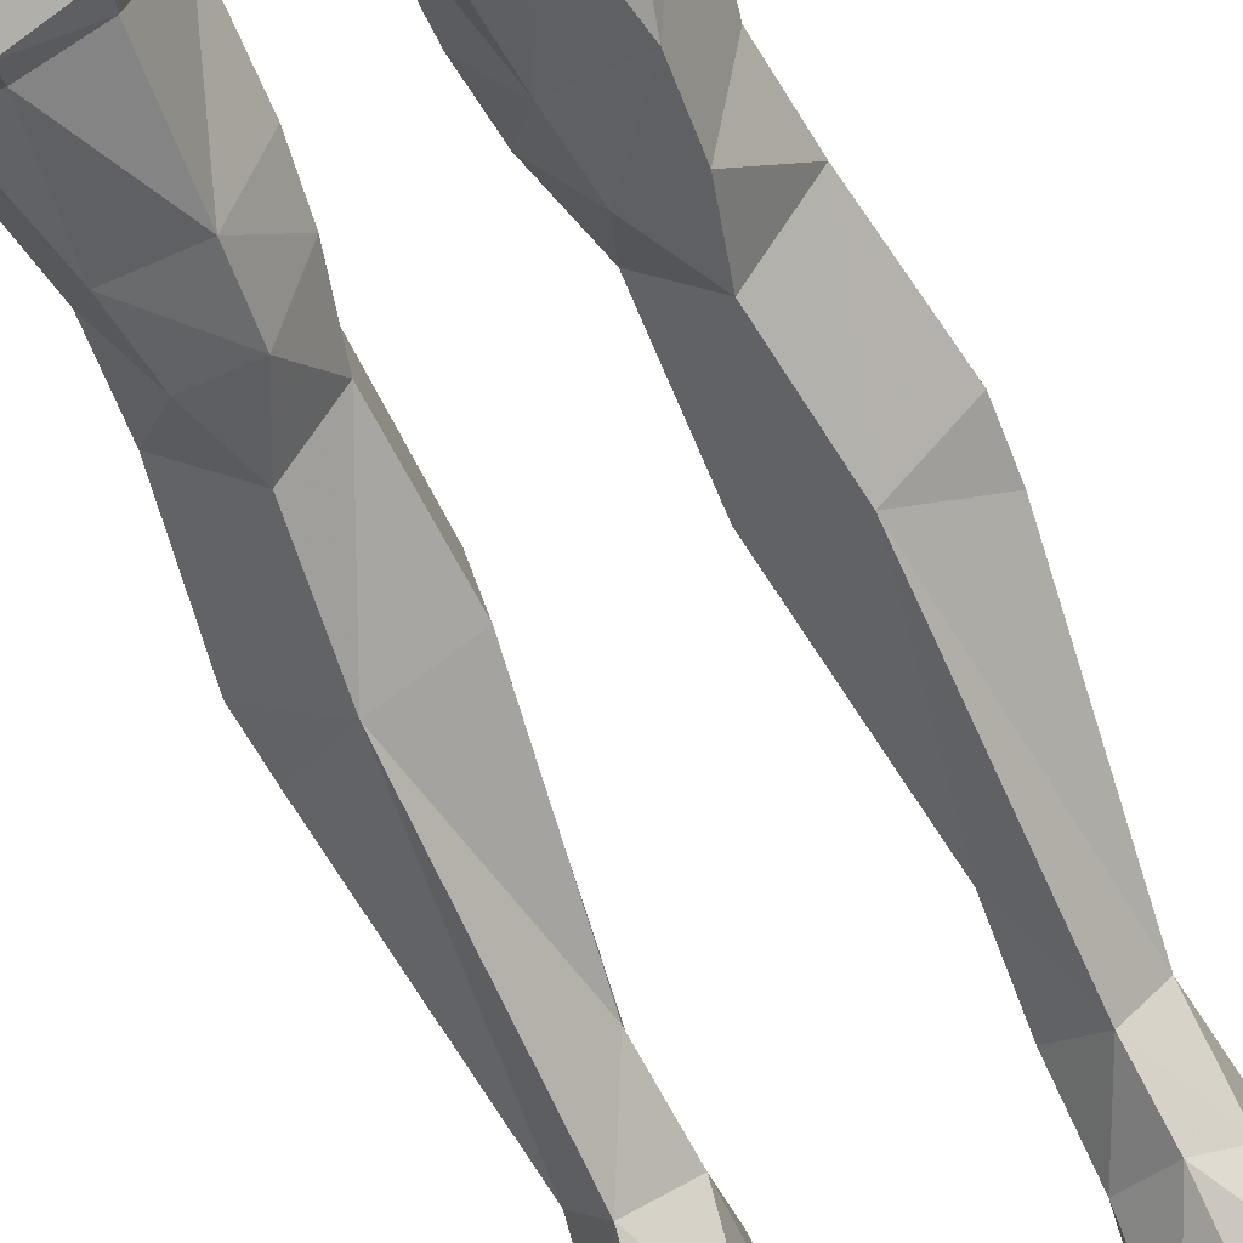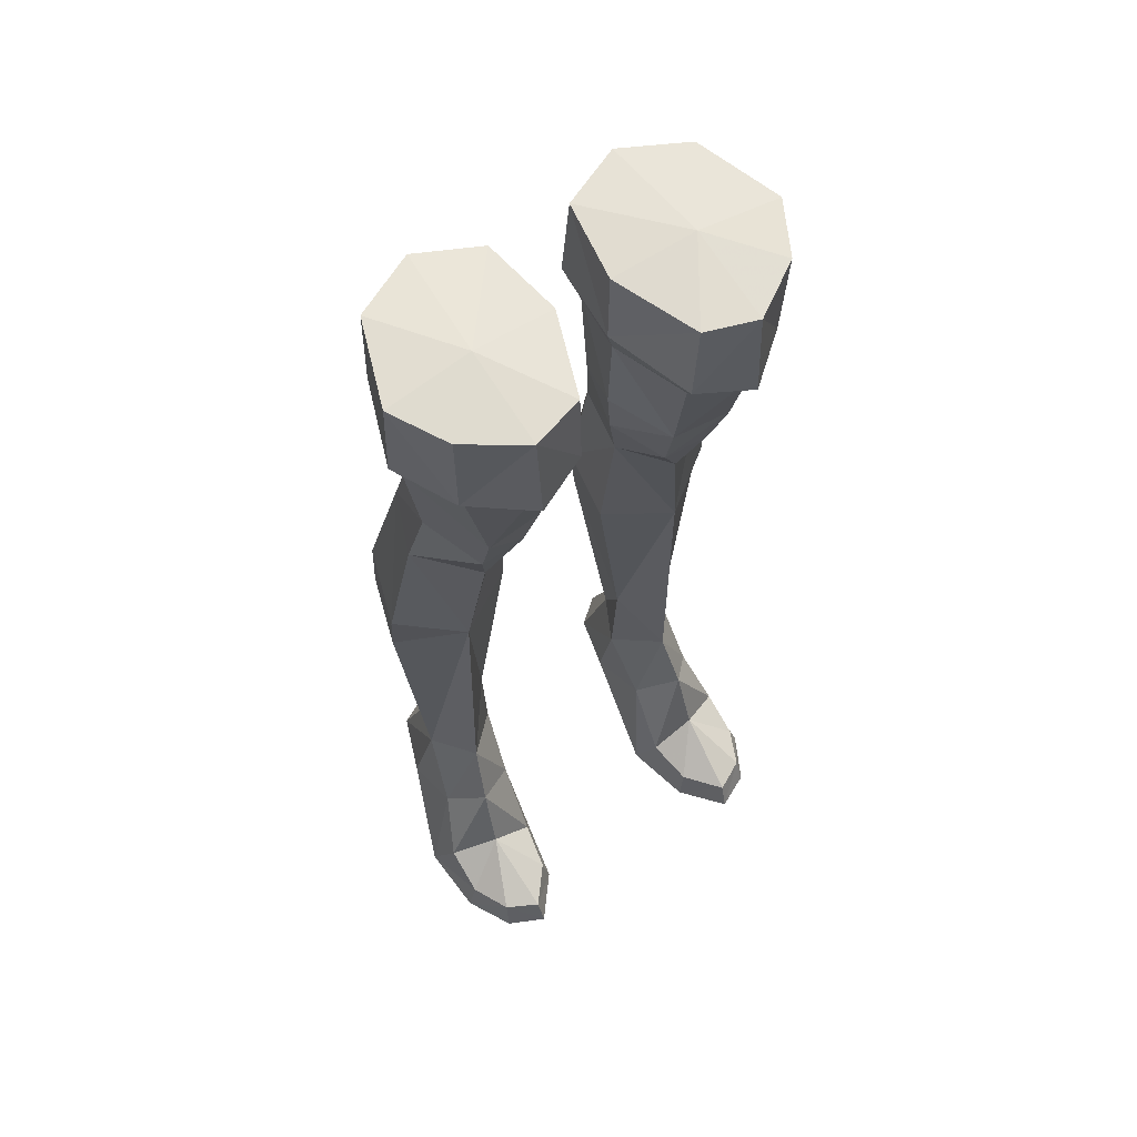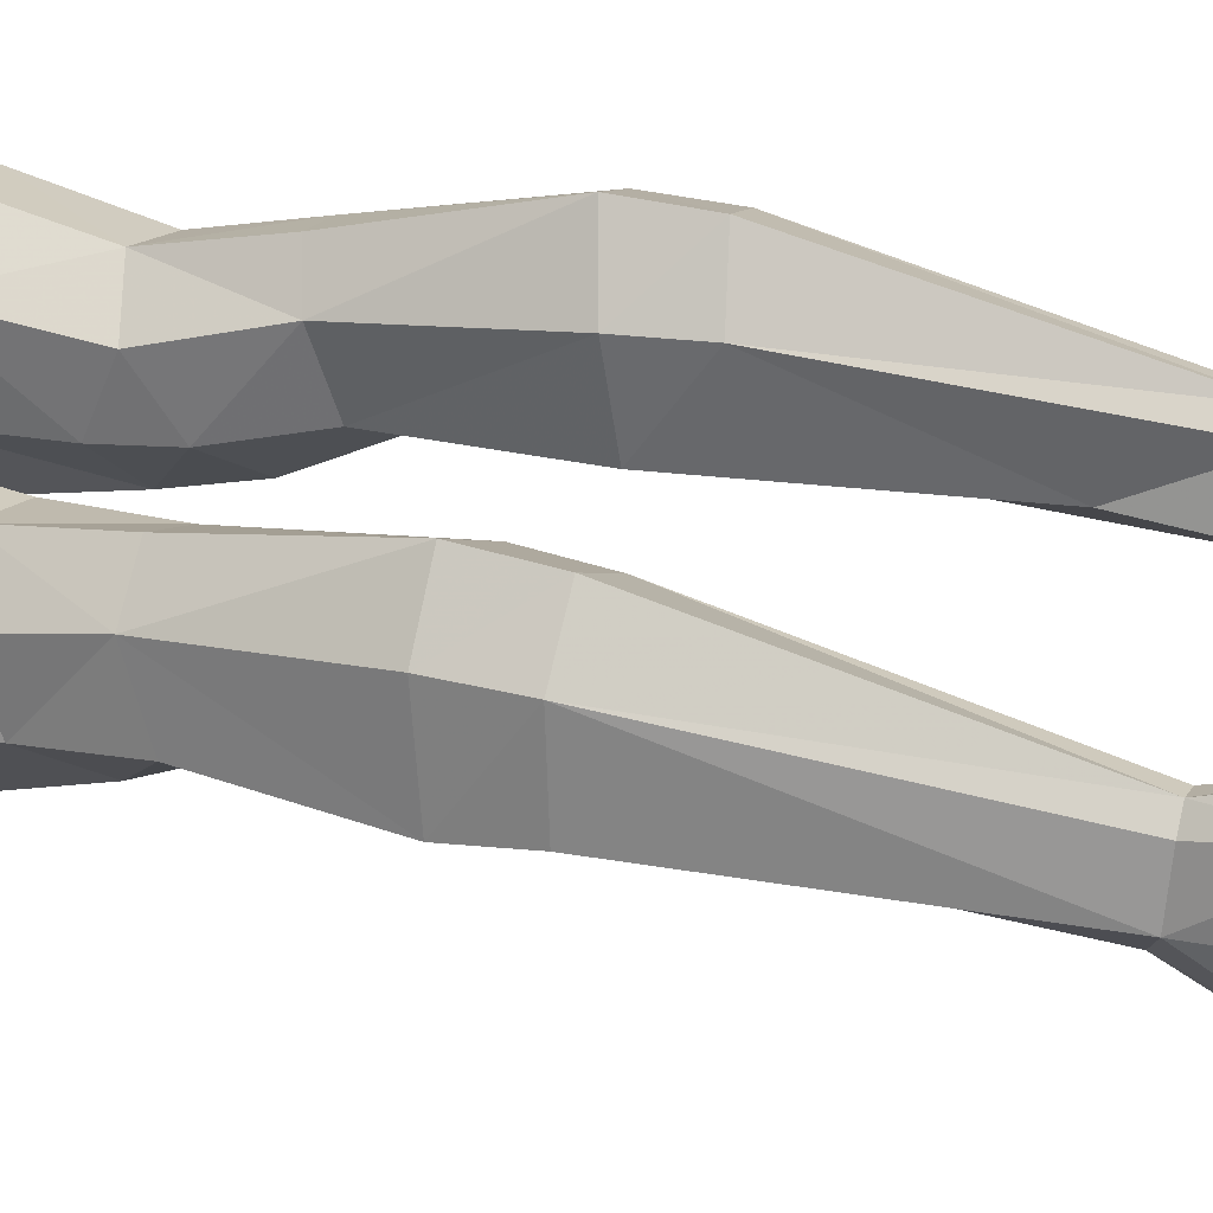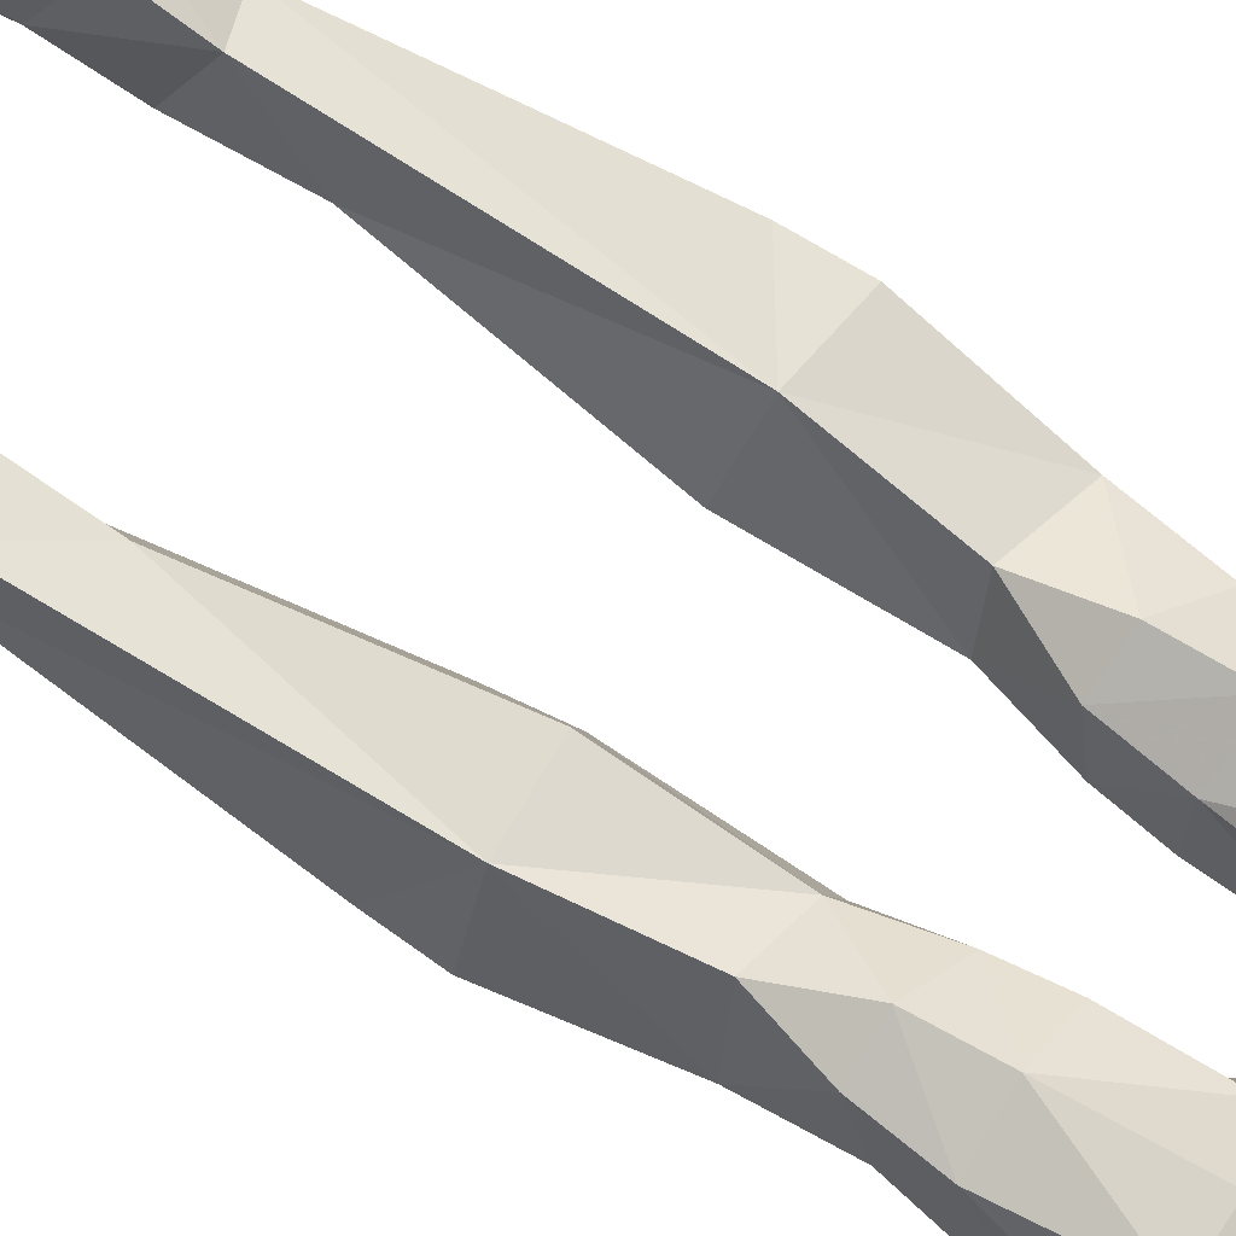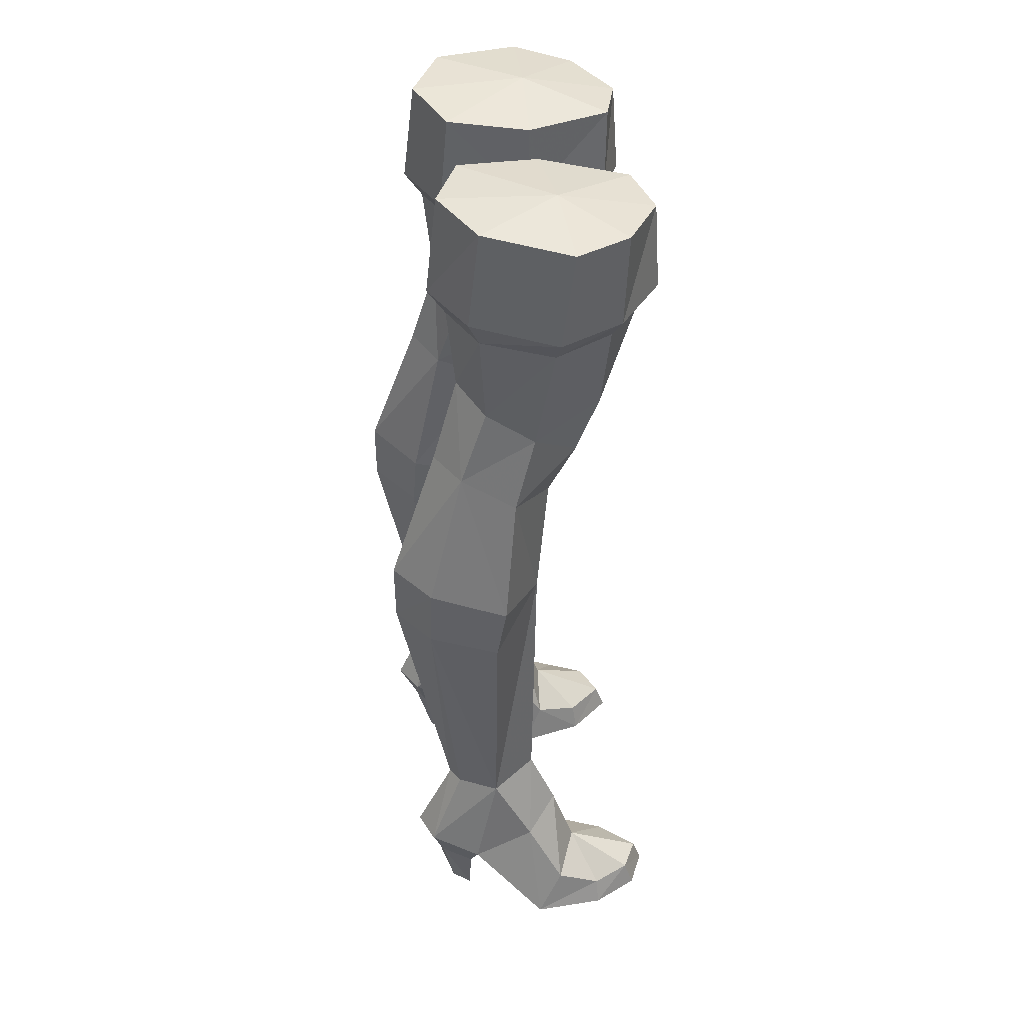
<metadata>
{"format":"obj","ext":"obj","renderer":"f3d","projection":"perspective","resolution":1024,"background":"white","views":[{"elev":-66.6,"azim":23.8,"up":"+Y"},{"elev":59.5,"azim":-33.9,"up":"+Z"},{"elev":45.4,"azim":106.7,"up":"+Y"},{"elev":-79.8,"azim":-121.2,"up":"+Y"},{"elev":41.8,"azim":-98.1,"up":"+Z"}]}
</metadata>
<code>
g archer_shoe_female_98540
v 5.059 5.9 22.41
v 4.51 3.833 28.46
v 6.278 2.83 28.43
v 7.053 4.391 22.35
v 3.027 4.079 21.79
v 3.043 2.805 28
v 2.554 1.006 21.17
v 2.762 0.3783 27.13
v 7.176 0.5703 27.4
v 8.129 1.128 21.78
v 4.206 2.734 32.24
v 2.245 1.753 31.73
v 2.148 2.111 36.33
v 4.553 3.126 36.17
v 6.135 1.71 31.81
v 4.53 3.884 37.3
v 4.392 3.382 41.55
v 7.131 2.019 41.49
v 6.991 2.475 37.16
v 1.658 -0.5572 32.51
v 1.965 -0.3298 30.23
v 3.129 -2.995 31.66
v 1.166 -1.125 37.58
v 1.157 -1.189 41.02
v 1.729 2.239 41.37
v 1.621 2.603 37.39
v 8.439 -1.581 41.05
v 8.309 -1.074 36.72
v 3.984 -2.467 1.716
v 3.435 -1.584 -0.1132
v 4.088 -4.601 -0.1084
v 4.369 -4.456 1.18
v 7.911 -1.724 2.037
v 7.15 -0.2097 4.938
v 5.792 -1.626 6.013
v 5.94 -2.616 2.97
v 8.303 -3.711 0.01533
v 7.914 -3.668 1.172
v 7.128 -5.341 1.21
v 7.245 -5.723 -0.03961
v 8.458 -0.5876 0.03274
v 7.321 2.55 3.811
v 3.435 -1.584 -0.1132
v 3.781 2.419 3.698
v 7.321 2.55 3.811
v 8.458 -0.5876 0.03274
v 5.329 3.638 8.354
v 6.004 3.22 8.335
v 6.518 4.726 4.613
v 5.273 5.297 4.814
v 5.329 3.638 8.354
v 5.273 5.297 4.814
v 4.137 4.443 4.54
v 4.628 3.249 8.292
v 5.636 -6.469 -0.0953
v 5.704 -6.055 1.101
v 4.088 -4.601 -0.1084
v 8.303 -3.711 0.01533
v 7.245 -5.723 -0.03961
v 5.636 -6.469 -0.0953
v 5.94 -2.616 2.97
v 5.792 -1.626 6.013
v 3.949 -0.551 5.142
v 6.439 2.808 2.34
v 7.321 2.55 3.811
v 3.781 2.419 3.698
v 4.5 2.69 2.271
v 5.914 4.164 2.799
v 6.518 4.726 4.613
v 7.321 2.55 3.811
v 6.439 2.808 2.34
v 5.358 4.424 2.882
v 5.273 5.297 4.814
v 5.168 5.892 19.75
v 7.082 4.491 19.76
v 3.318 4.217 19.31
v 6.028 2.857 -0.03456
v 4.91 2.726 -0.06658
v 4.851 4.035 2.768
v 4.5 2.69 2.271
v 3.781 2.419 3.698
v 4.137 4.443 4.54
v 5.329 3.638 8.354
v 6.004 3.22 8.335
v 8.022 1.532 19.38
v 6.81 1.49 8.289
v 5.41 -0.6788 21.02
v 5.476 -0.4941 8.668
v 5.704 -6.055 1.101
v 5.636 -6.469 -0.0953
v 4.628 3.249 8.292
v 6.81 1.49 8.289
v 7.039 -3.804 36.7
v 7.147 -3.94 40.86
v 4.754 -5.423 40.68
v 4.713 -5.703 36.8
v 2.693 -4.108 36.31
v 4.88 -4.853 36.1
v 2.412 -4.716 37.15
v 6.711 2.004 36.08
v 1.166 -1.125 37.58
v 2.534 -4.771 40.81
v 1.157 -1.189 41.02
v 1.525 -0.9257 36.48
v 7.758 -0.971 35.82
v 6.632 -3.447 35.9
v 1.525 -0.9257 36.48
v 1.965 -0.3298 30.23
v 1.658 -0.5572 32.51
v 6.823 -0.3117 30.73
v 2.554 1.006 21.17
v 2.762 0.3783 27.13
v 3.422 -2.19 28.97
v 5.425 -2.316 29.02
v 5.619 -3.271 31.74
v 4.738 -1.256 26.24
v 5.476 -0.4941 8.668
v 6.028 2.857 -0.03456
v 4.91 2.726 -0.06658
v 5.426 3.643 -0.05289
v 3.781 2.419 3.698
v 3.67 1.339 7.974
v 5.476 -0.4941 8.668
v 4.91 2.726 -0.06658
v 5.426 3.643 -0.05289
v 6.028 2.857 -0.03456
v 3.889 1.291 11.86
v 3.889 1.291 11.86
v 3.67 1.339 7.974
v 3.67 1.339 7.974
v 4.392 3.382 41.55
v 1.729 2.239 41.37
v 4.748 -1.429 41.51
v 7.147 -3.94 40.86
v 8.439 -1.581 41.05
v 7.131 2.019 41.49
v 1.157 -1.189 41.02
v 2.534 -4.771 40.81
v 4.754 -5.423 40.68
v -5.069 5.9 22.41
v -7.063 4.391 22.35
v -6.288 2.829 28.43
v -4.52 3.833 28.46
v -3.054 2.805 28
v -3.038 4.079 21.79
v -2.772 0.3783 27.13
v -2.564 1.006 21.17
v -8.14 1.128 21.78
v -7.186 0.5703 27.4
v -4.217 2.734 32.24
v -2.256 1.753 31.73
v -2.158 2.111 36.33
v -4.563 3.126 36.17
v -6.145 1.71 31.81
v -4.541 3.884 37.3
v -7.002 2.475 37.16
v -7.142 2.019 41.49
v -4.402 3.382 41.55
v -1.668 -0.5572 32.51
v -3.139 -2.995 31.66
v -1.976 -0.3298 30.23
v -1.176 -1.125 37.58
v -1.631 2.603 37.39
v -1.739 2.239 41.37
v -1.167 -1.189 41.02
v -8.319 -1.074 36.72
v -8.449 -1.581 41.05
v -3.994 -2.467 1.716
v -4.379 -4.456 1.18
v -4.099 -4.601 -0.1084
v -3.445 -1.584 -0.1132
v -7.922 -1.724 2.037
v -5.95 -2.616 2.97
v -5.802 -1.626 6.013
v -7.16 -0.2097 4.938
v -8.314 -3.711 0.01533
v -7.255 -5.723 -0.03961
v -7.138 -5.341 1.21
v -7.924 -3.669 1.172
v -8.469 -0.5876 0.03274
v -7.331 2.55 3.811
v -3.445 -1.584 -0.1132
v -8.469 -0.5876 0.03274
v -7.331 2.55 3.811
v -3.791 2.419 3.698
v -5.339 3.638 8.354
v -5.283 5.297 4.814
v -6.528 4.726 4.613
v -6.014 3.22 8.335
v -5.339 3.638 8.354
v -4.638 3.249 8.292
v -4.147 4.443 4.54
v -5.283 5.297 4.814
v -5.647 -6.469 -0.0953
v -5.714 -6.055 1.101
v -4.099 -4.601 -0.1084
v -5.647 -6.469 -0.0953
v -7.255 -5.723 -0.03961
v -8.314 -3.711 0.01533
v -3.959 -0.551 5.142
v -5.802 -1.626 6.013
v -5.95 -2.616 2.97
v -6.449 2.808 2.34
v -4.51 2.69 2.271
v -3.791 2.419 3.698
v -7.331 2.55 3.811
v -5.924 4.164 2.799
v -6.449 2.808 2.34
v -7.331 2.55 3.811
v -6.528 4.726 4.613
v -5.283 5.297 4.814
v -5.368 4.424 2.882
v -5.179 5.892 19.75
v -7.092 4.491 19.76
v -3.328 4.217 19.31
v -6.039 2.857 -0.03456
v -4.92 2.726 -0.06657
v -4.861 4.035 2.768
v -4.147 4.443 4.54
v -3.791 2.419 3.698
v -4.51 2.69 2.271
v -5.339 3.638 8.354
v -6.014 3.22 8.335
v -8.032 1.532 19.38
v -6.82 1.49 8.289
v -5.486 -0.4942 8.668
v -5.42 -0.6788 21.02
v -5.714 -6.055 1.101
v -5.647 -6.469 -0.0953
v -4.638 3.249 8.292
v -6.82 1.49 8.289
v -7.049 -3.804 36.7
v -4.723 -5.703 36.8
v -4.764 -5.423 40.68
v -7.157 -3.94 40.86
v -2.703 -4.108 36.31
v -2.423 -4.716 37.15
v -4.891 -4.853 36.1
v -6.721 2.004 36.08
v -1.176 -1.125 37.58
v -1.167 -1.189 41.02
v -2.544 -4.771 40.81
v -1.536 -0.9257 36.48
v -7.768 -0.971 35.82
v -6.642 -3.447 35.9
v -1.536 -0.9257 36.48
v -1.976 -0.3298 30.23
v -1.668 -0.5572 32.51
v -6.834 -0.3118 30.73
v -2.564 1.006 21.17
v -2.772 0.3783 27.13
v -3.432 -2.19 28.97
v -5.629 -3.271 31.74
v -5.436 -2.316 29.02
v -4.748 -1.256 26.24
v -5.486 -0.4942 8.668
v -6.039 2.857 -0.03456
v -5.436 3.643 -0.05289
v -4.92 2.726 -0.06657
v -3.791 2.419 3.698
v -3.68 1.339 7.974
v -5.486 -0.4942 8.668
v -4.92 2.726 -0.06657
v -5.436 3.643 -0.05289
v -6.039 2.857 -0.03456
v -3.899 1.291 11.86
v -3.899 1.291 11.86
v -3.68 1.339 7.974
v -3.68 1.339 7.974
v -4.402 3.382 41.55
v -4.758 -1.429 41.51
v -1.739 2.239 41.37
v -7.157 -3.94 40.86
v -8.449 -1.581 41.05
v -7.142 2.019 41.49
v -1.167 -1.189 41.02
v -2.544 -4.771 40.81
v -4.764 -5.423 40.68
f 1 2 3
f 3 4 1
f 1 5 6
f 6 2 1
f 5 7 8
f 8 6 5
f 3 9 10
f 10 4 3
f 11 2 6
f 6 12 11
f 13 14 11
f 11 12 13
f 11 15 3
f 3 2 11
f 16 17 18
f 18 19 16
f 20 21 22
f 23 24 25
f 25 26 23
f 19 18 27
f 27 28 19
f 29 30 31
f 31 32 29
f 33 34 35
f 35 36 33
f 37 38 39
f 39 40 37
f 41 42 34
f 34 33 41
f 43 44 45
f 45 46 43
f 47 48 49
f 49 50 47
f 51 52 53
f 53 54 51
f 55 40 39
f 39 56 55
f 41 33 38
f 38 37 41
f 57 58 59
f 59 60 57
f 57 43 46
f 46 58 57
f 38 33 36
f 36 39 38
f 29 61 62
f 62 63 29
f 64 65 66
f 66 67 64
f 68 69 70
f 70 71 68
f 68 72 73
f 73 69 68
f 74 1 4
f 4 75 74
f 74 76 5
f 5 1 74
f 77 64 67
f 67 78 77
f 79 80 81
f 81 82 79
f 72 79 82
f 82 73 72
f 83 74 75
f 75 84 83
f 75 4 10
f 10 85 75
f 86 85 87
f 87 88 86
f 89 32 31
f 31 90 89
f 83 91 76
f 76 74 83
f 49 48 92
f 92 42 49
f 86 84 75
f 75 85 86
f 16 26 25
f 25 17 16
f 93 94 95
f 95 96 93
f 97 98 96
f 96 99 97
f 14 16 19
f 19 100 14
f 101 99 102
f 102 103 101
f 104 23 26
f 26 13 104
f 100 19 28
f 28 105 100
f 14 13 26
f 26 16 14
f 106 93 96
f 96 98 106
f 107 97 99
f 99 101 107
f 97 22 98
f 100 15 11
f 11 14 100
f 108 109 12
f 105 110 15
f 15 100 105
f 9 87 10
f 111 87 112
f 3 15 110
f 113 114 115
f 113 116 114
f 115 106 98
f 116 9 114
f 114 110 115
f 6 8 108
f 95 102 99
f 99 96 95
f 9 110 114
f 9 3 110
f 116 87 9
f 92 117 34
f 118 119 120
f 121 122 53
f 121 63 122
f 62 123 63
f 36 56 39
f 92 34 42
f 121 30 63
f 124 79 125
f 125 79 72
f 30 29 63
f 117 35 34
f 123 122 63
f 87 85 10
f 71 126 68
f 68 125 72
f 124 80 79
f 126 125 68
f 111 127 87
f 7 76 128
f 89 61 32
f 61 29 32
f 7 5 76
f 127 129 88
f 76 91 128
f 53 122 54
f 91 130 128
f 87 127 88
f 131 132 133
f 134 135 133
f 136 131 133
f 137 138 133
f 132 137 133
f 135 136 133
f 139 134 133
f 138 139 133
f 113 115 22
f 21 112 113
f 113 112 116
f 112 87 116
f 22 97 107
f 107 20 22
f 109 104 13
f 13 12 109
f 108 12 6
f 22 21 113
f 98 22 115
f 93 28 27
f 27 94 93
f 105 28 93
f 93 106 105
f 115 110 105
f 105 106 115
f 140 141 142
f 142 143 140
f 140 143 144
f 144 145 140
f 145 144 146
f 146 147 145
f 142 141 148
f 148 149 142
f 150 151 144
f 144 143 150
f 152 151 150
f 150 153 152
f 150 143 142
f 142 154 150
f 155 156 157
f 157 158 155
f 159 160 161
f 162 163 164
f 164 165 162
f 156 166 167
f 167 157 156
f 168 169 170
f 170 171 168
f 172 173 174
f 174 175 172
f 176 177 178
f 178 179 176
f 180 172 175
f 175 181 180
f 182 183 184
f 184 185 182
f 186 187 188
f 188 189 186
f 190 191 192
f 192 193 190
f 194 195 178
f 178 177 194
f 180 176 179
f 179 172 180
f 196 197 198
f 198 199 196
f 196 199 183
f 183 182 196
f 179 178 173
f 173 172 179
f 168 200 201
f 201 202 168
f 203 204 205
f 205 206 203
f 207 208 209
f 209 210 207
f 207 210 211
f 211 212 207
f 213 214 141
f 141 140 213
f 213 140 145
f 145 215 213
f 216 217 204
f 204 203 216
f 218 219 220
f 220 221 218
f 212 211 219
f 219 218 212
f 222 223 214
f 214 213 222
f 214 224 148
f 148 141 214
f 225 226 227
f 227 224 225
f 228 229 170
f 170 169 228
f 222 213 215
f 215 230 222
f 188 181 231
f 231 189 188
f 225 224 214
f 214 223 225
f 155 158 164
f 164 163 155
f 232 233 234
f 234 235 232
f 236 237 233
f 233 238 236
f 153 239 156
f 156 155 153
f 240 241 242
f 242 237 240
f 243 152 163
f 163 162 243
f 239 244 166
f 166 156 239
f 153 155 163
f 163 152 153
f 245 238 233
f 233 232 245
f 246 240 237
f 237 236 246
f 236 238 160
f 239 153 150
f 150 154 239
f 247 151 248
f 244 239 154
f 154 249 244
f 149 148 227
f 250 251 227
f 142 249 154
f 252 253 254
f 252 254 255
f 253 238 245
f 255 254 149
f 254 253 249
f 144 247 146
f 234 233 237
f 237 242 234
f 149 254 249
f 149 249 142
f 255 149 227
f 231 175 256
f 257 258 259
f 260 192 261
f 260 261 200
f 201 200 262
f 173 178 195
f 231 181 175
f 260 200 171
f 263 264 218
f 264 212 218
f 171 200 168
f 256 175 174
f 262 200 261
f 227 148 224
f 208 207 265
f 207 212 264
f 263 218 221
f 265 207 264
f 250 227 266
f 147 267 215
f 228 169 202
f 202 169 168
f 147 215 145
f 266 226 268
f 215 267 230
f 192 191 261
f 230 267 269
f 227 226 266
f 270 271 272
f 273 271 274
f 275 271 270
f 276 271 277
f 272 271 276
f 274 271 275
f 278 271 273
f 277 271 278
f 252 160 253
f 161 252 251
f 252 255 251
f 251 255 227
f 160 159 246
f 246 236 160
f 248 151 152
f 152 243 248
f 247 144 151
f 160 252 161
f 238 253 160
f 232 235 167
f 167 166 232
f 244 245 232
f 232 166 244
f 253 245 244
f 244 249 253

</code>
